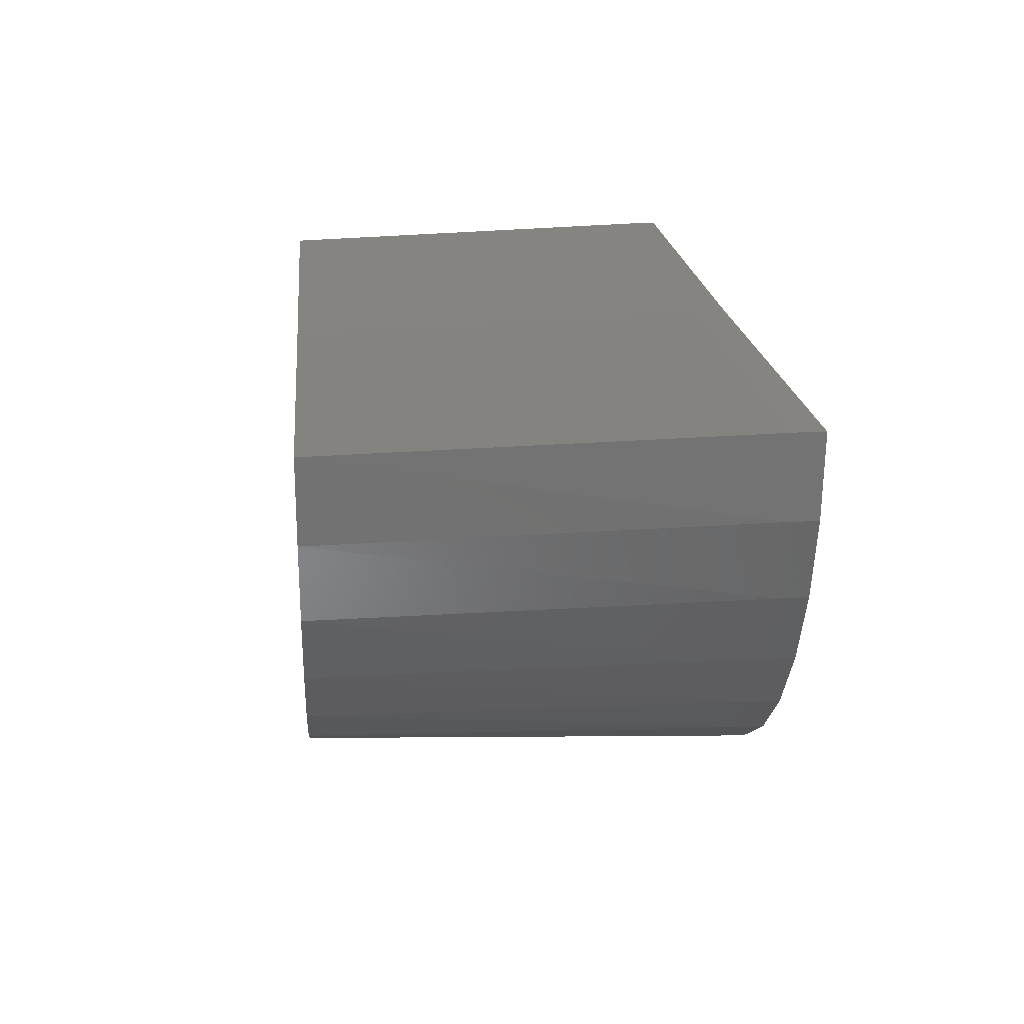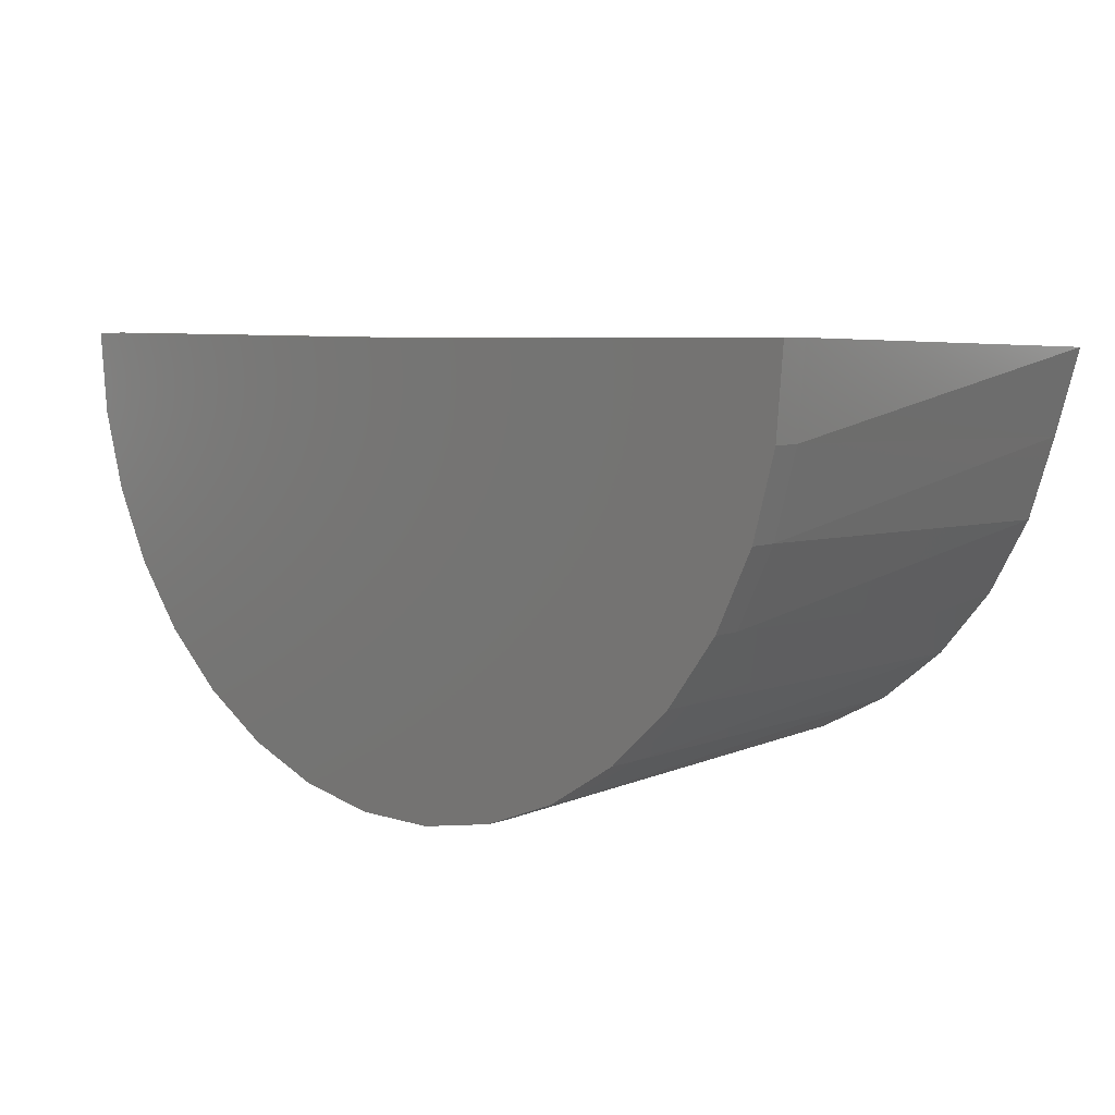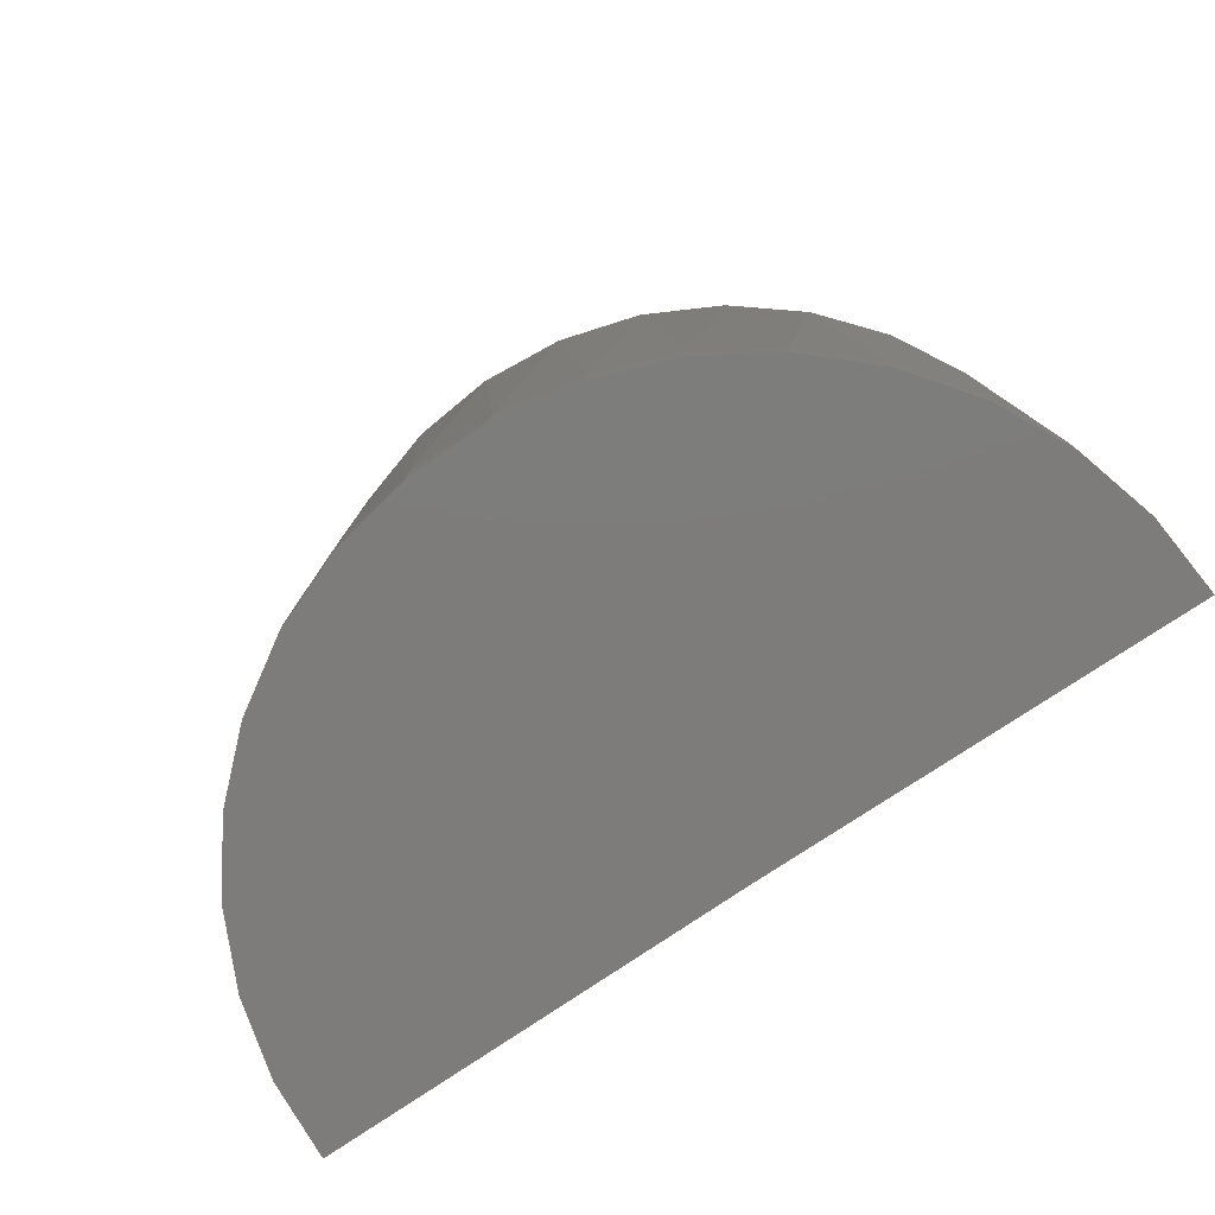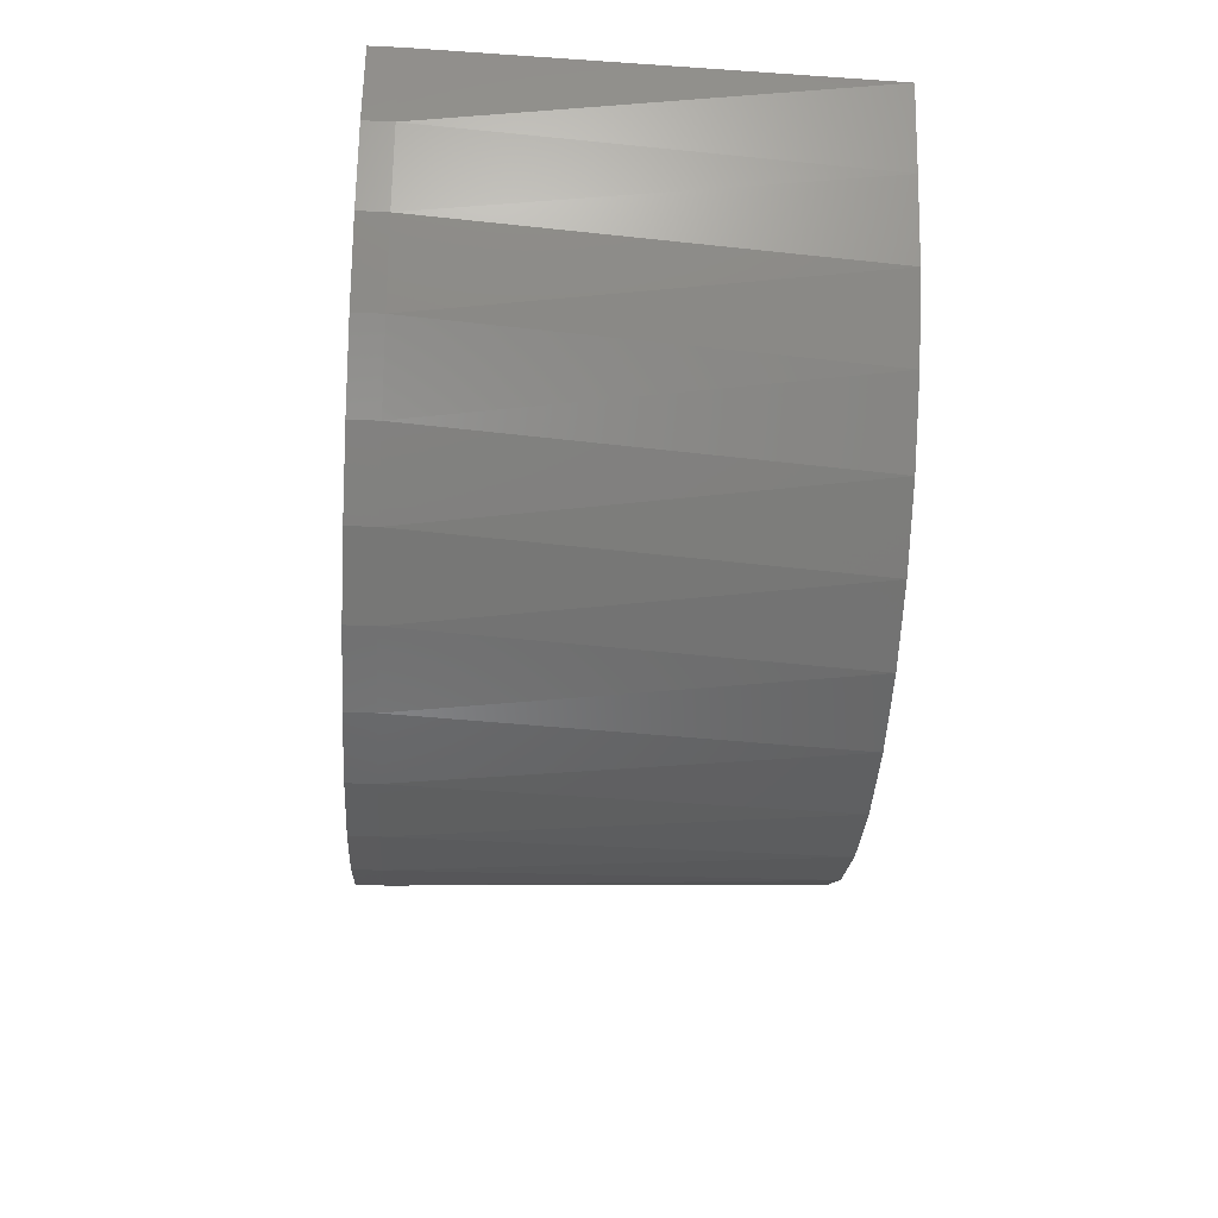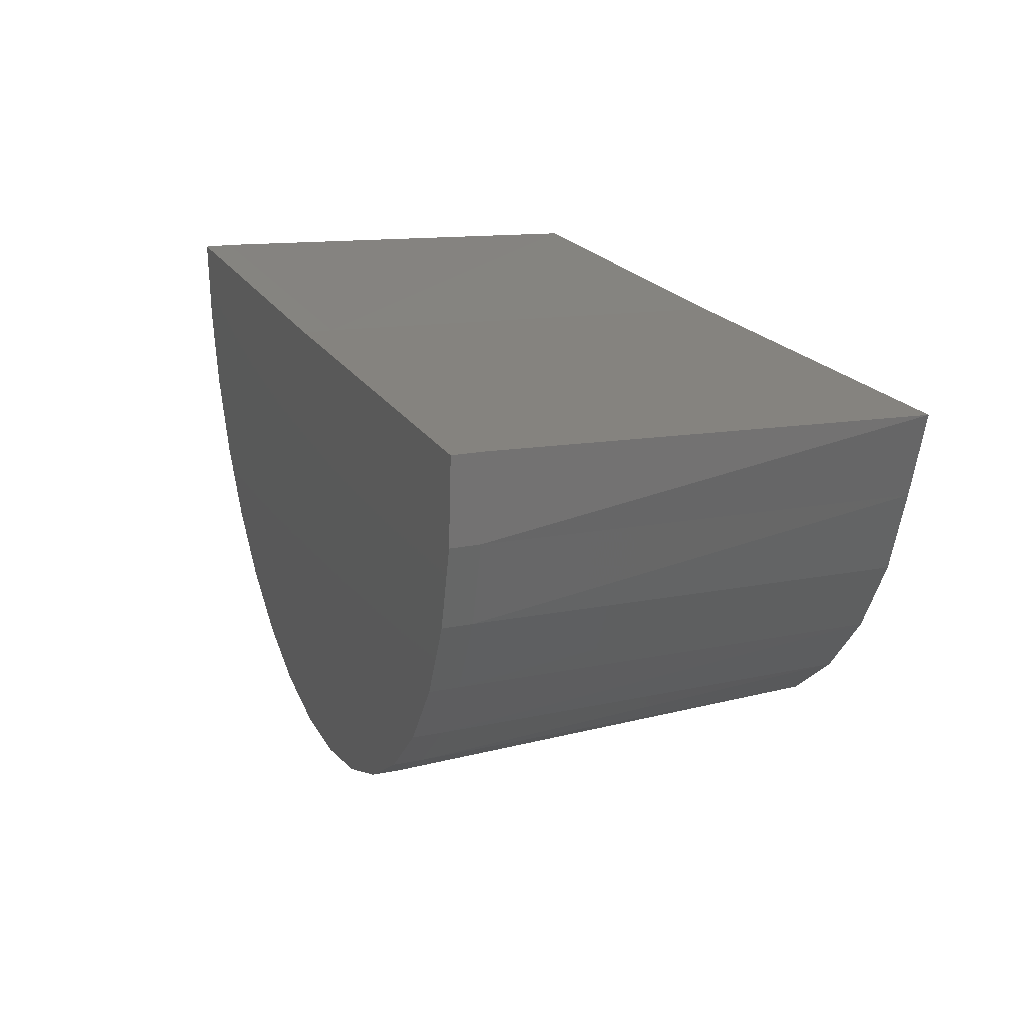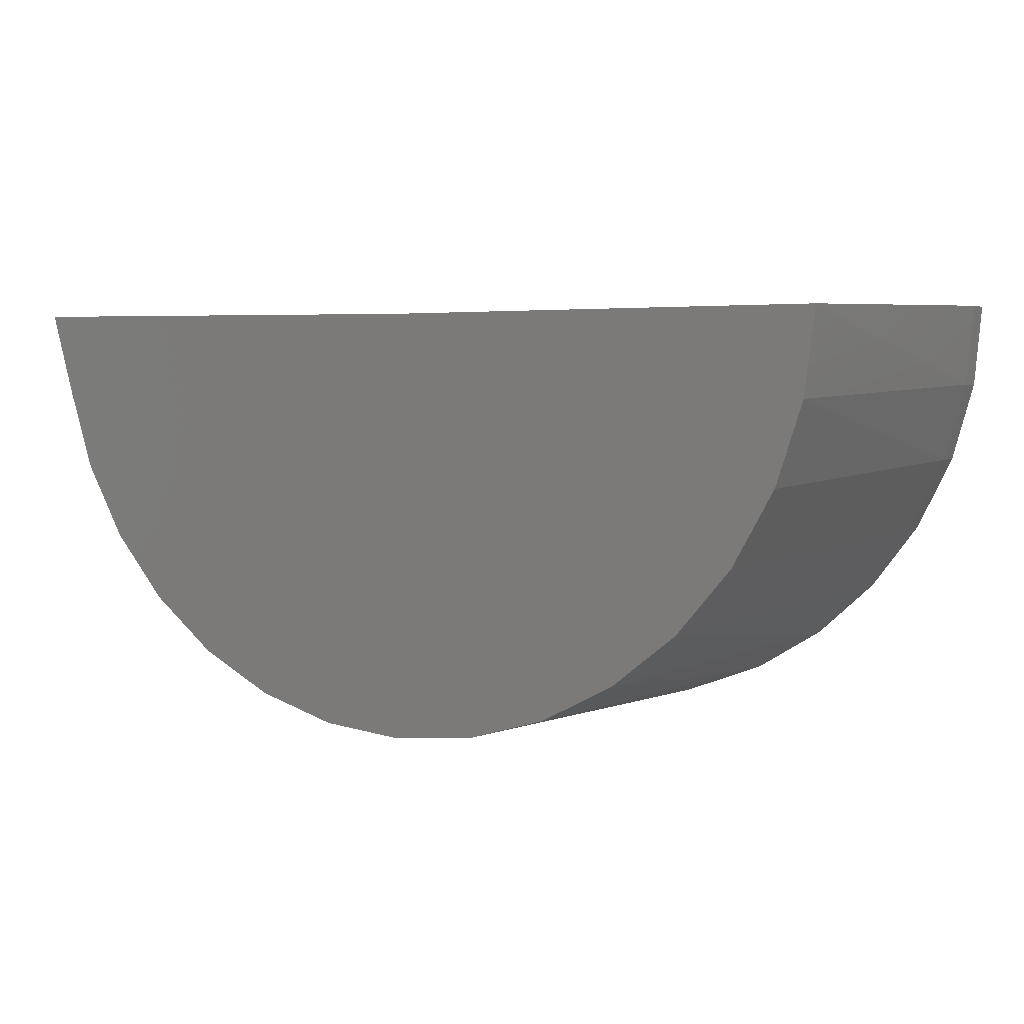
<metadata>
{"format":"stl","ext":"stl","renderer":"f3d","projection":"perspective","resolution":1024,"background":"white","views":[{"elev":19.3,"azim":84.5,"up":"+Y"},{"elev":6.9,"azim":-136.8,"up":"+Y"},{"elev":-76.1,"azim":33.8,"up":"+Z"},{"elev":-37.1,"azim":-93.4,"up":"+Y"},{"elev":19.6,"azim":-110.9,"up":"+Y"},{"elev":3.5,"azim":29.9,"up":"+Y"}]}
</metadata>
<code>
# stl→obj: 56 verts, 108 faces
v -0.4297 0 0.07812
v -0.6797 0.00308 0.07812
v -0.4297 8.674e-19 0.09375
v -0.6797 0.00308 0.09375
v -0.1797 1.388e-17 0.07812
v -0.1797 -2.689e-17 0.09375
v -0.4312 -0.2422 0.3281
v -0.3846 -0.238 0.3281
v -0.4777 -0.2374 0.3281
v -0.3398 -0.2249 0.3281
v -0.6664 -0.05099 0.3281
v -0.6522 -0.09551 0.3281
v -0.2083 -0.09824 0.3281
v -0.1936 -0.05391 0.3281
v -0.1876 -0.007568 0.3281
v -0.4297 -0.007812 0.3281
v -0.6796 -0.004733 0.3281
v -0.5223 -0.2238 0.3281
v -0.2983 -0.2034 0.3281
v -0.5636 -0.2018 0.3281
v -0.2617 -0.1744 0.3281
v -0.5998 -0.1723 0.3281
v -0.2313 -0.1389 0.3281
v -0.6298 -0.1365 0.3281
v -0.6759 -0.04308 0.09375
v -0.6759 -0.04308 0.07812
v -0.6638 -0.08777 0.09375
v -0.6638 -0.08777 0.07812
v -0.6436 -0.1294 0.09375
v -0.6436 -0.1294 0.07812
v -0.616 -0.1667 0.09375
v -0.616 -0.1667 0.07812
v -0.5821 -0.1982 0.09375
v -0.5821 -0.1982 0.07812
v -0.5429 -0.2229 0.09375
v -0.5429 -0.2229 0.07812
v -0.4998 -0.24 0.09375
v -0.4998 -0.24 0.07812
v -0.4544 -0.2488 0.09375
v -0.4544 -0.2488 0.07812
v -0.4081 -0.2491 0.09375
v -0.4081 -0.2491 0.07812
v -0.3625 -0.2408 0.09375
v -0.3625 -0.2408 0.07812
v -0.3192 -0.2243 0.09375
v -0.3192 -0.2243 0.07812
v -0.2798 -0.2 0.09375
v -0.2798 -0.2 0.07812
v -0.2454 -0.169 0.09375
v -0.2454 -0.169 0.07812
v -0.2174 -0.1321 0.09375
v -0.2174 -0.1321 0.07812
v -0.1967 -0.09065 0.09375
v -0.1967 -0.09065 0.07812
v -0.184 -0.04612 0.09375
v -0.184 -0.04612 0.07812
f 1 2 3
f 3 2 4
f 1 3 5
f 5 3 6
f 7 8 9
f 9 8 10
f 11 12 13
f 11 13 14
f 11 14 15
f 11 15 16
f 11 16 17
f 9 10 18
f 18 10 19
f 18 19 20
f 20 19 21
f 20 21 22
f 22 21 23
f 22 23 24
f 24 23 13
f 24 13 12
f 4 2 25
f 25 2 26
f 25 26 27
f 27 26 28
f 27 28 29
f 29 28 30
f 29 30 31
f 31 30 32
f 31 32 33
f 33 32 34
f 33 34 35
f 35 34 36
f 35 36 37
f 37 36 38
f 37 38 39
f 39 38 40
f 39 40 41
f 41 40 42
f 41 42 43
f 43 42 44
f 43 44 45
f 45 44 46
f 45 46 47
f 47 46 48
f 47 48 49
f 49 48 50
f 49 50 51
f 51 50 52
f 51 52 53
f 53 52 54
f 53 54 55
f 55 54 56
f 55 56 6
f 6 56 5
f 15 55 6
f 15 14 55
f 17 25 11
f 17 4 25
f 14 53 55
f 13 51 53
f 13 53 14
f 23 49 51
f 23 51 13
f 21 47 49
f 21 49 23
f 19 45 47
f 19 47 21
f 10 43 45
f 10 45 19
f 8 41 43
f 8 43 10
f 7 39 41
f 7 41 8
f 37 9 18
f 37 39 9
f 9 39 7
f 35 18 20
f 35 37 18
f 33 20 22
f 33 35 20
f 31 22 24
f 31 33 22
f 29 24 12
f 29 31 24
f 27 12 11
f 27 29 12
f 25 27 11
f 6 3 15
f 15 3 16
f 4 17 3
f 3 17 16
f 42 40 38
f 26 2 1
f 26 1 5
f 26 5 56
f 26 56 54
f 26 54 28
f 28 54 30
f 30 54 52
f 30 52 32
f 32 52 50
f 32 50 34
f 34 50 48
f 34 48 36
f 36 48 46
f 36 46 38
f 38 46 44
f 38 44 42

</code>
